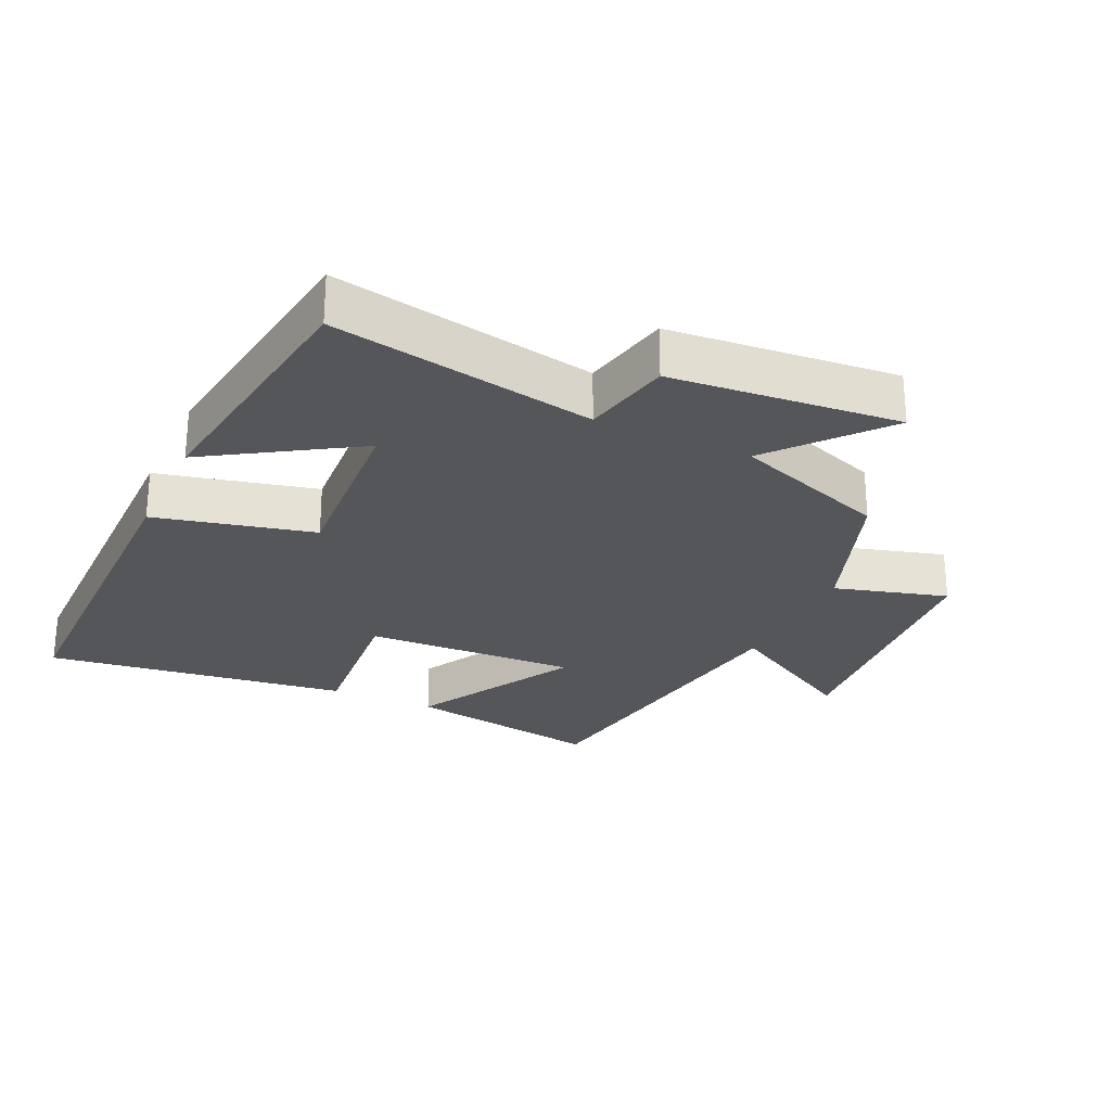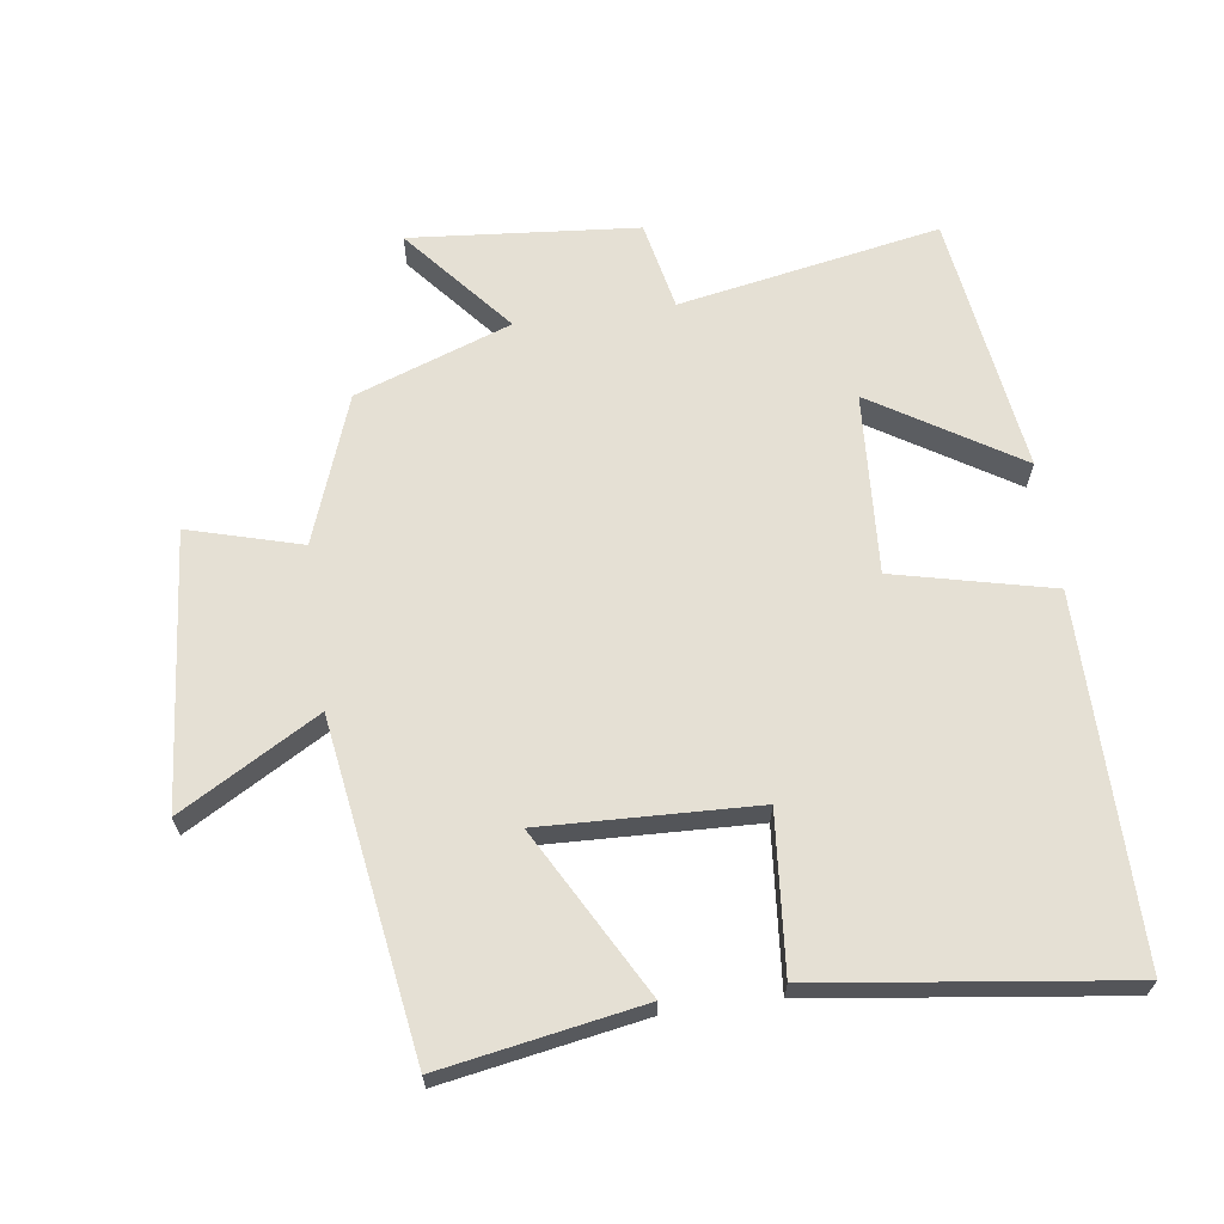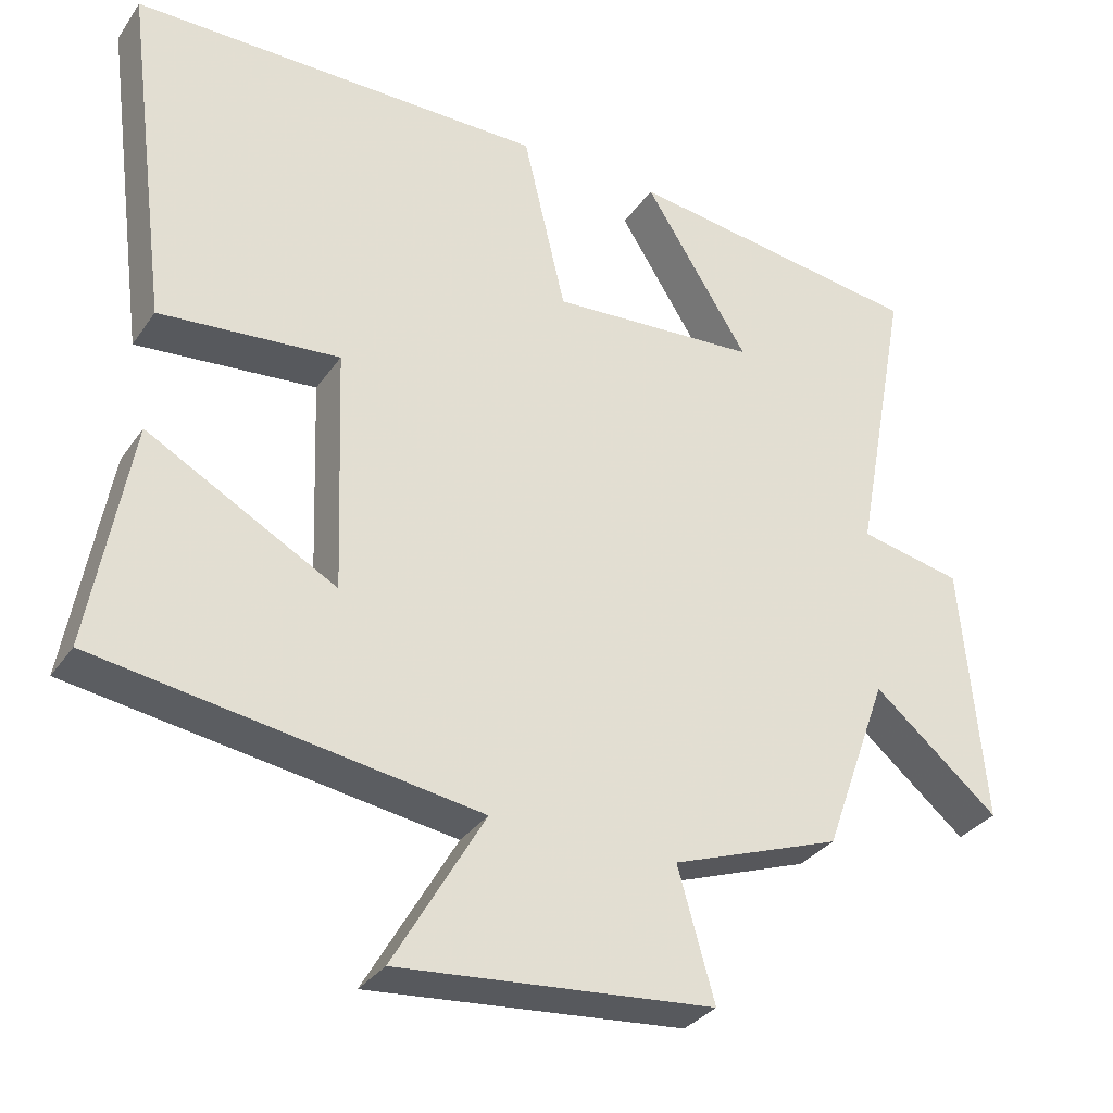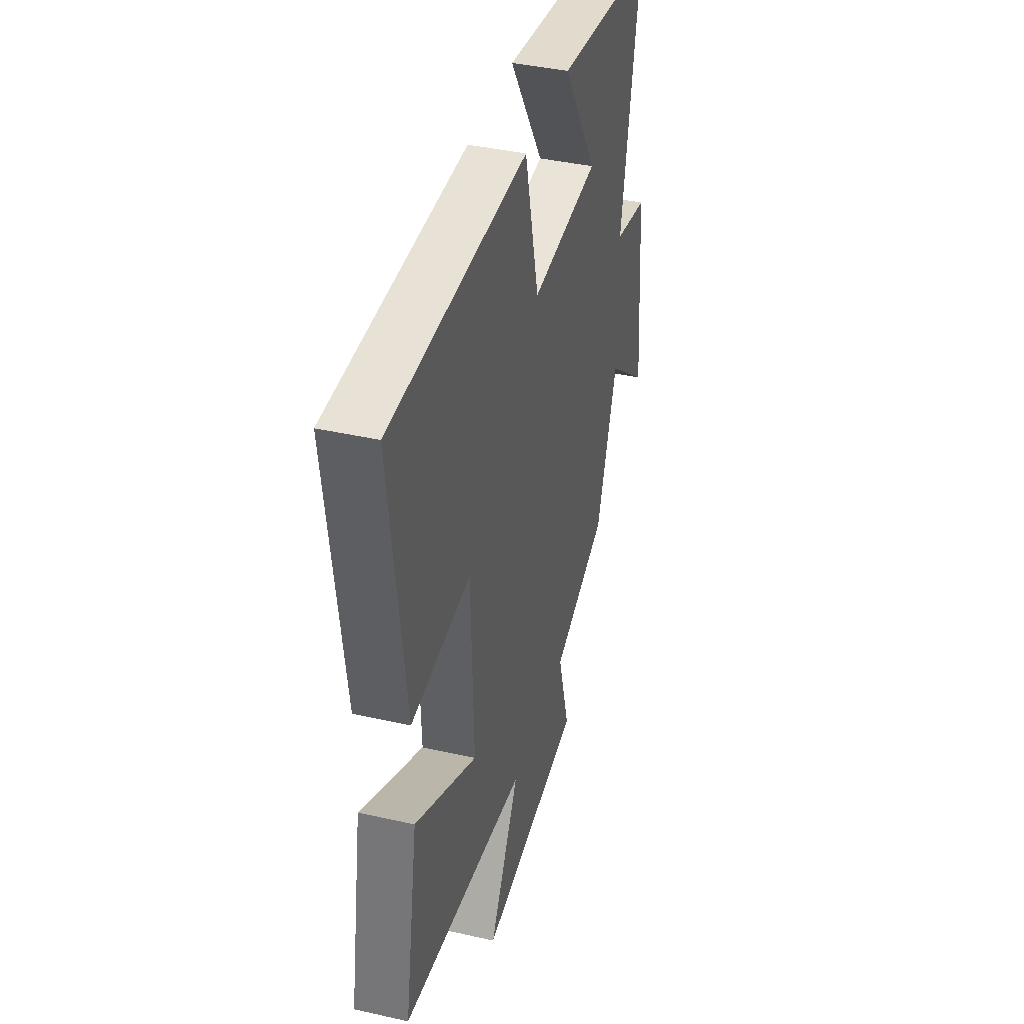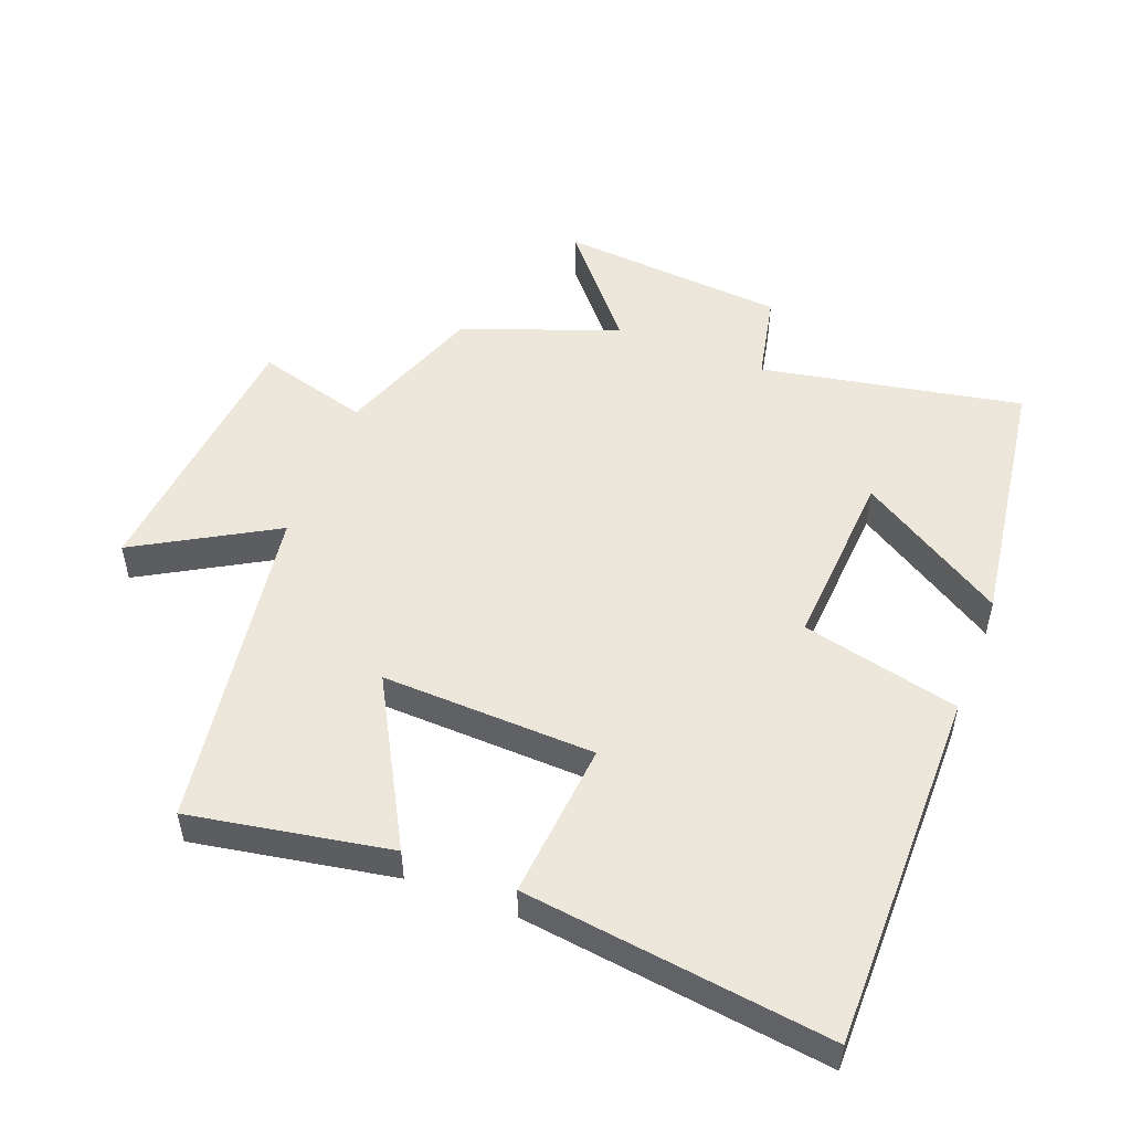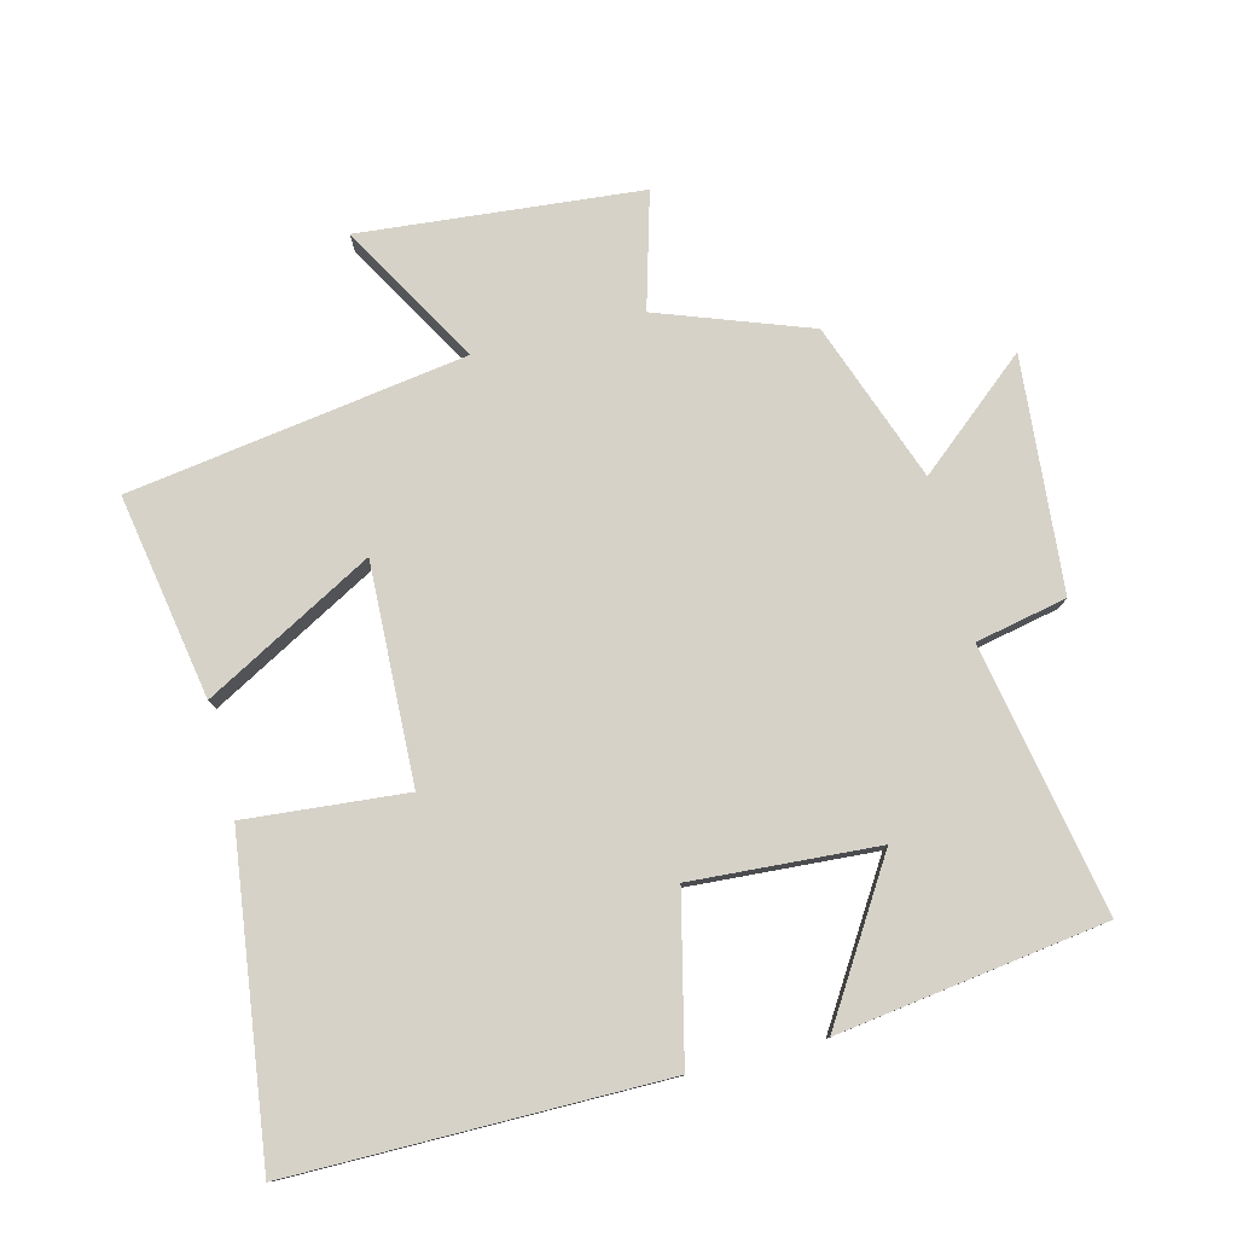
<metadata>
{"format":"obj","ext":"obj","renderer":"f3d","projection":"perspective","resolution":1024,"background":"white","views":[{"elev":-26.1,"azim":65.1,"up":"+Y"},{"elev":65.2,"azim":-97.9,"up":"+Y"},{"elev":-32.4,"azim":-29.1,"up":"+Z"},{"elev":40.4,"azim":-74.5,"up":"+Z"},{"elev":51.2,"azim":-69.0,"up":"+Y"},{"elev":78.3,"azim":-14.2,"up":"+Y"}]}
</metadata>
<code>
v 0.415 0.07 -0.419
v 0.192 0.07 -0.5
v 0.24 0.07 -0.67
v -0.174 0.07 -0.708
v -0.054 0.07 -0.5
v -0.553 0.07 -0.424
v -0.5 0.07 -0.123
v -0.251 0.07 -0.26
v -0.263 0.07 0.062
v -0.5 0.07 0.041
v -0.56 0.07 0.5
v -0.013 0.07 0.5
v 0.043 0.07 0.262
v 0.317 0.07 0.28
v 0.179 0.07 0.5
v 0.574 0.07 0.445
v 0.5 0.07 0.05
v 0.635 0.07 0.022
v 0.665 0.07 -0.322
v 0.5 0.07 -0.184
v 0.415 0 -0.419
v 0.192 0 -0.5
v 0.24 0 -0.67
v -0.174 0 -0.708
v -0.054 0 -0.5
v -0.553 0 -0.424
v -0.5 0 -0.123
v -0.251 0 -0.26
v -0.263 0 0.062
v -0.5 0 0.041
v -0.56 0 0.5
v -0.013 0 0.5
v 0.043 0 0.262
v 0.317 0 0.28
v 0.179 0 0.5
v 0.574 0 0.445
v 0.5 0 0.05
v 0.635 0 0.022
v 0.665 0 -0.322
v 0.5 0 -0.184
f 17 18 19 20
f 17 20 1 2
f 14 15 16 17
f 13 14 17 2
f 11 12 13
f 10 11 13
f 9 10 13
f 8 9 13 2
f 5 6 7 8
f 5 8 2 3
f 3 4 5
f 40 39 38 37
f 22 21 40 37
f 37 36 35 34
f 22 37 34 33
f 33 32 31
f 33 31 30
f 33 30 29
f 22 33 29 28
f 28 27 26 25
f 23 22 28 25
f 25 24 23
f 1 21 22 2
f 2 22 23 3
f 3 23 24 4
f 4 24 25 5
f 5 25 26 6
f 6 26 27 7
f 7 27 28 8
f 8 28 29 9
f 9 29 30 10
f 10 30 31 11
f 11 31 32 12
f 12 32 33 13
f 13 33 34 14
f 14 34 35 15
f 15 35 36 16
f 16 36 37 17
f 17 37 38 18
f 18 38 39 19
f 19 39 40 20
f 20 40 21 1

</code>
